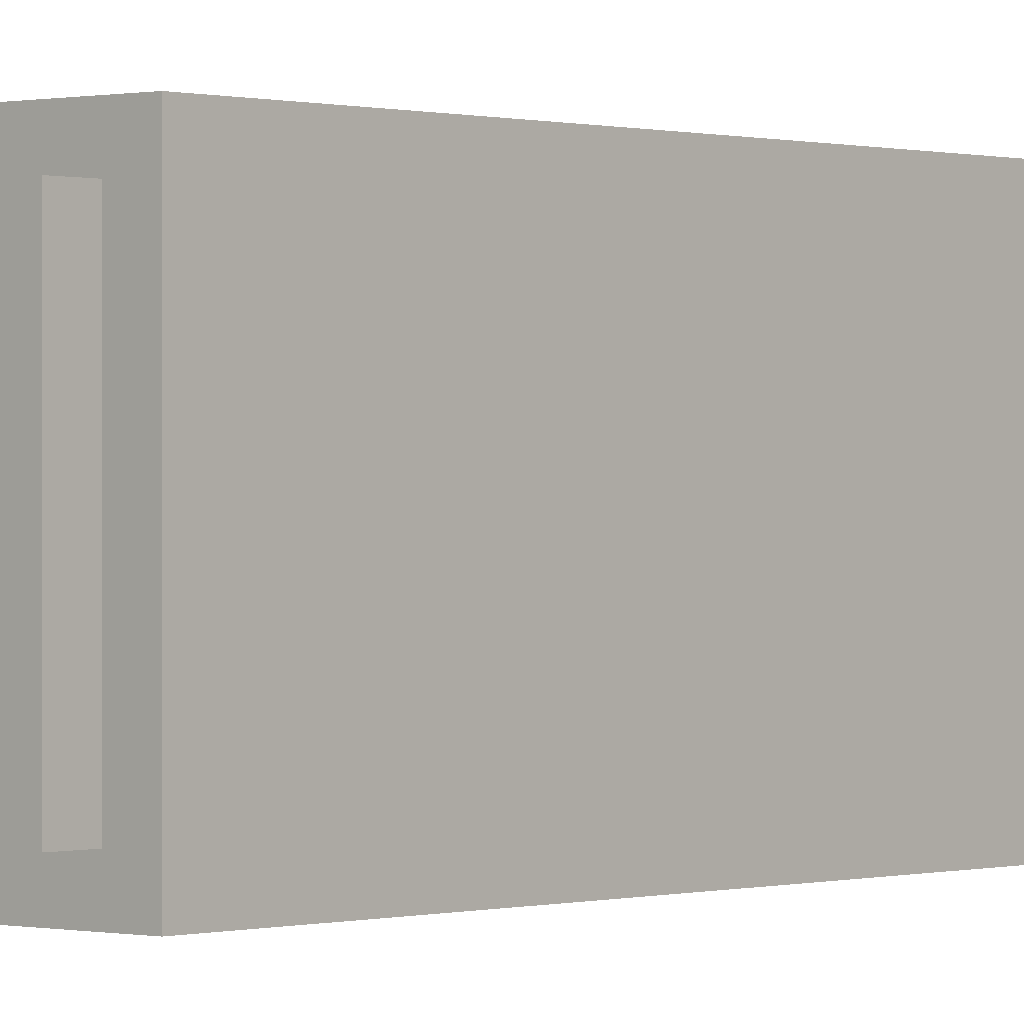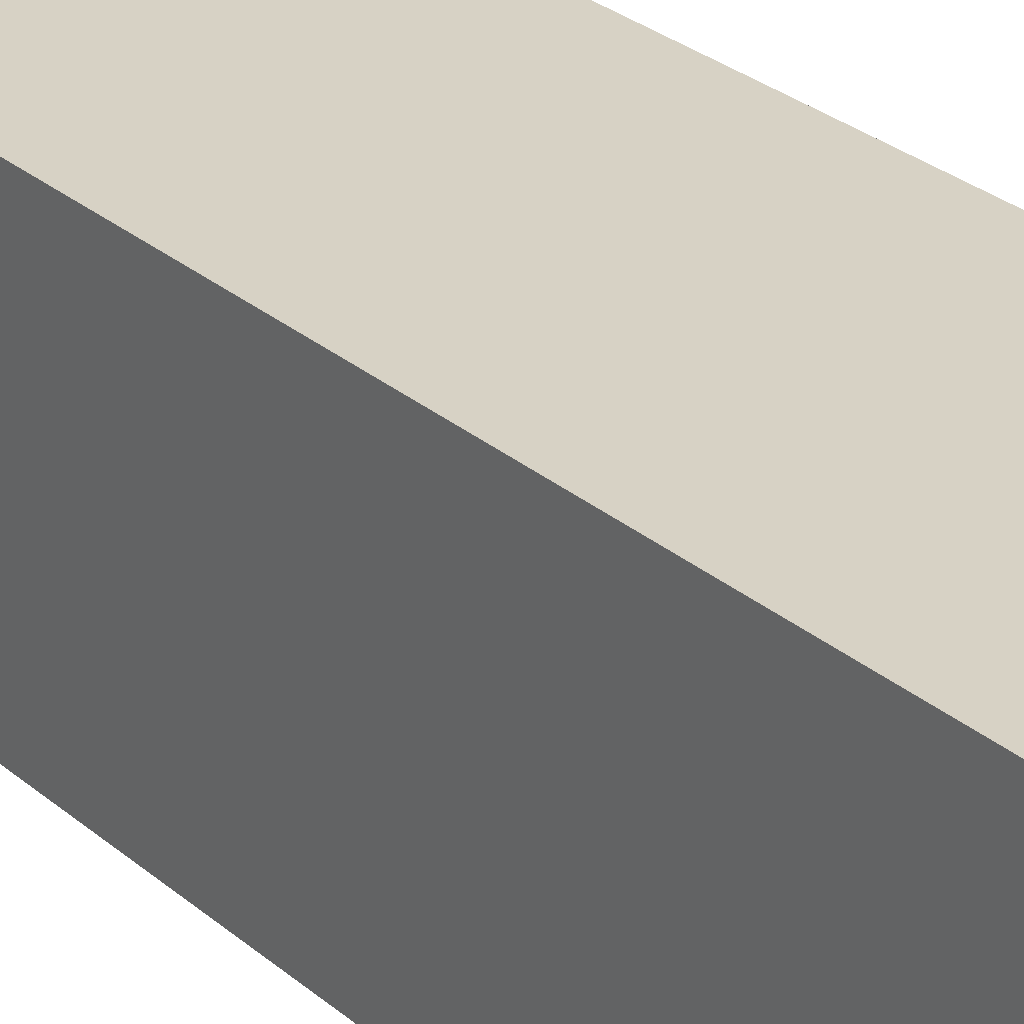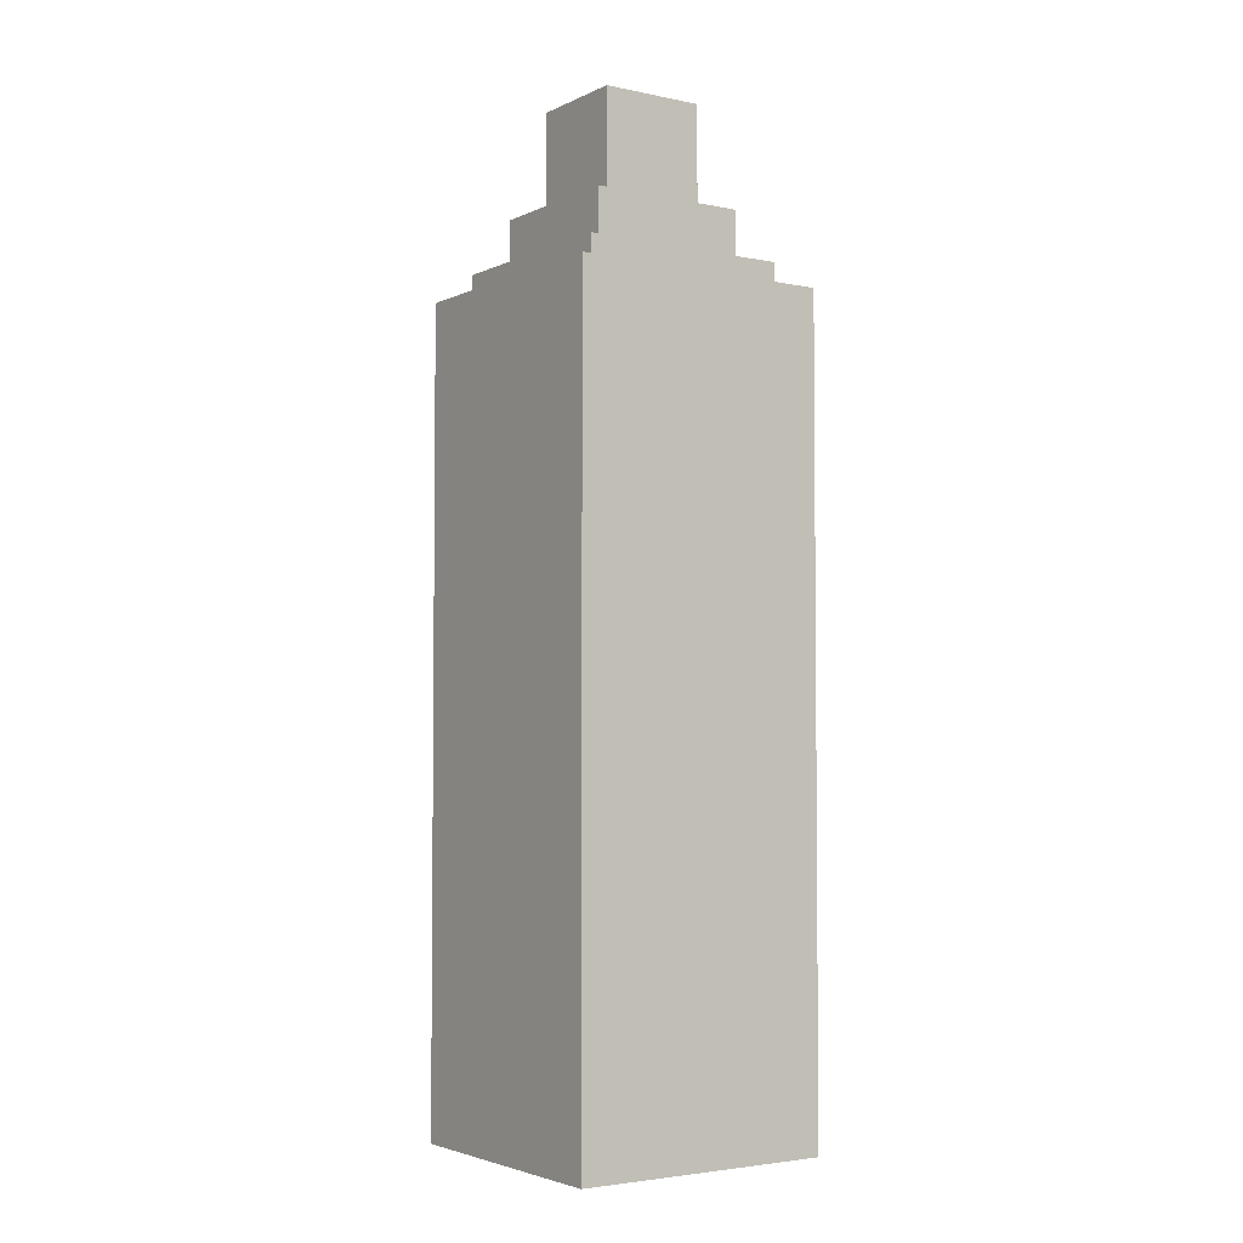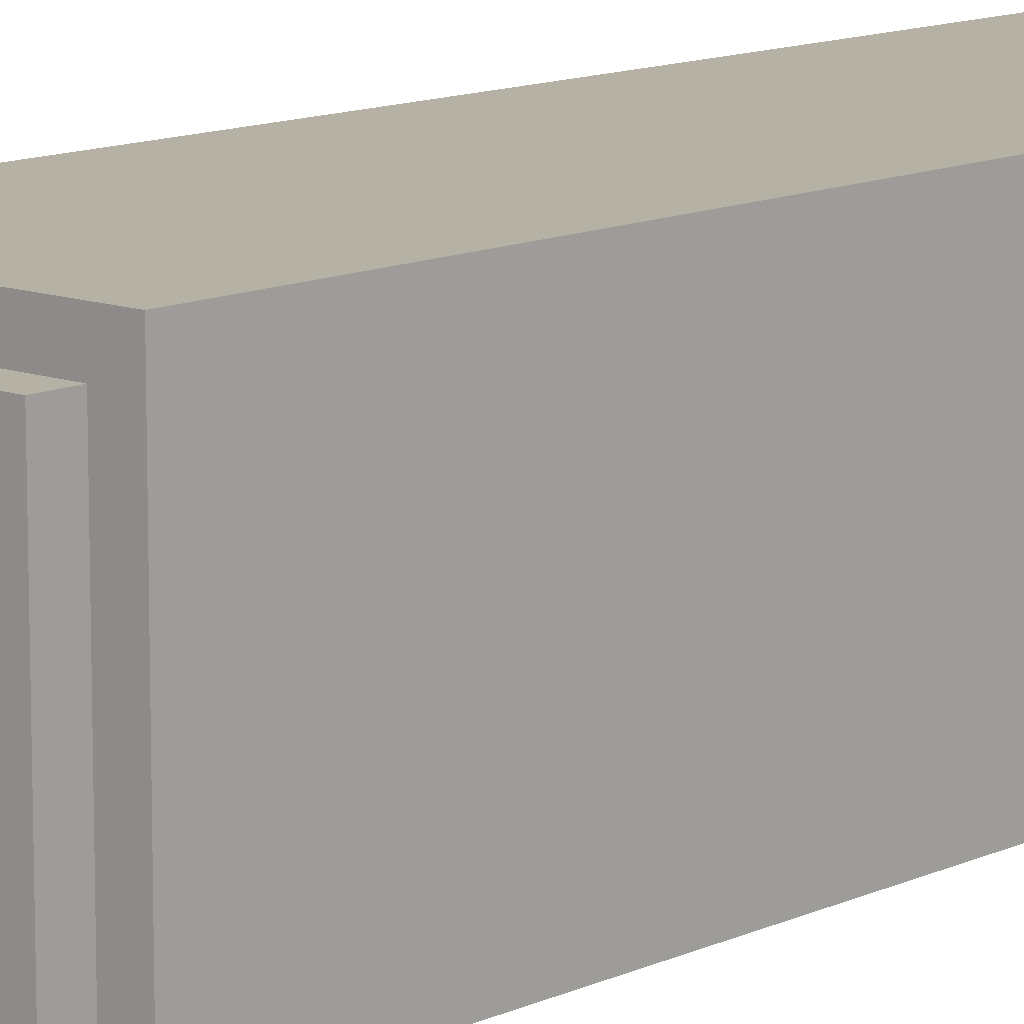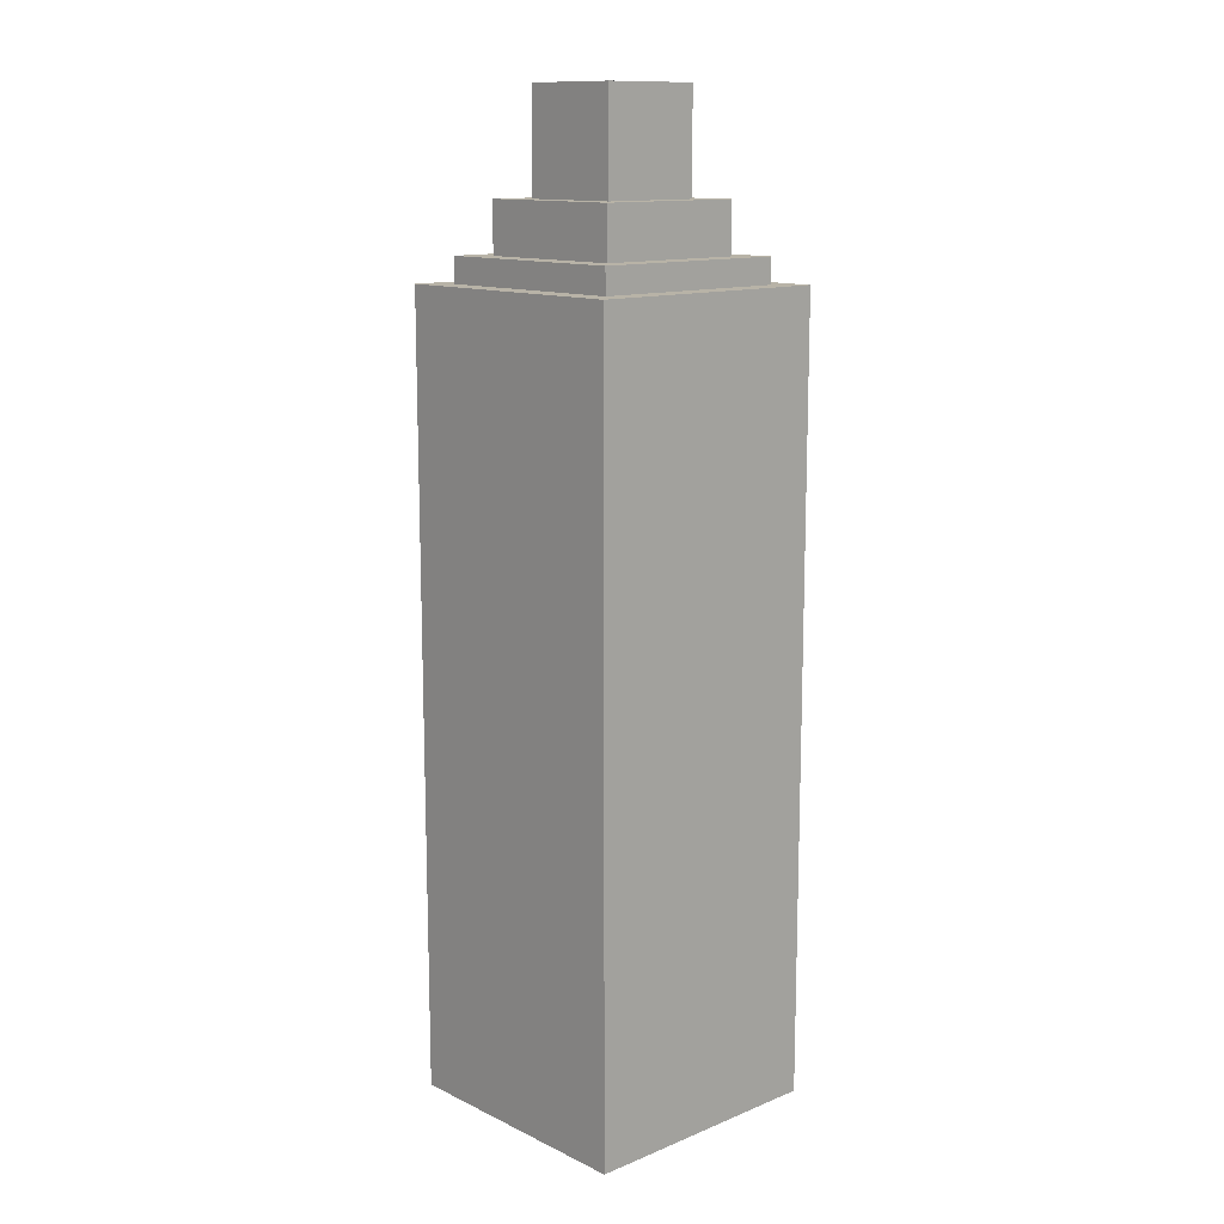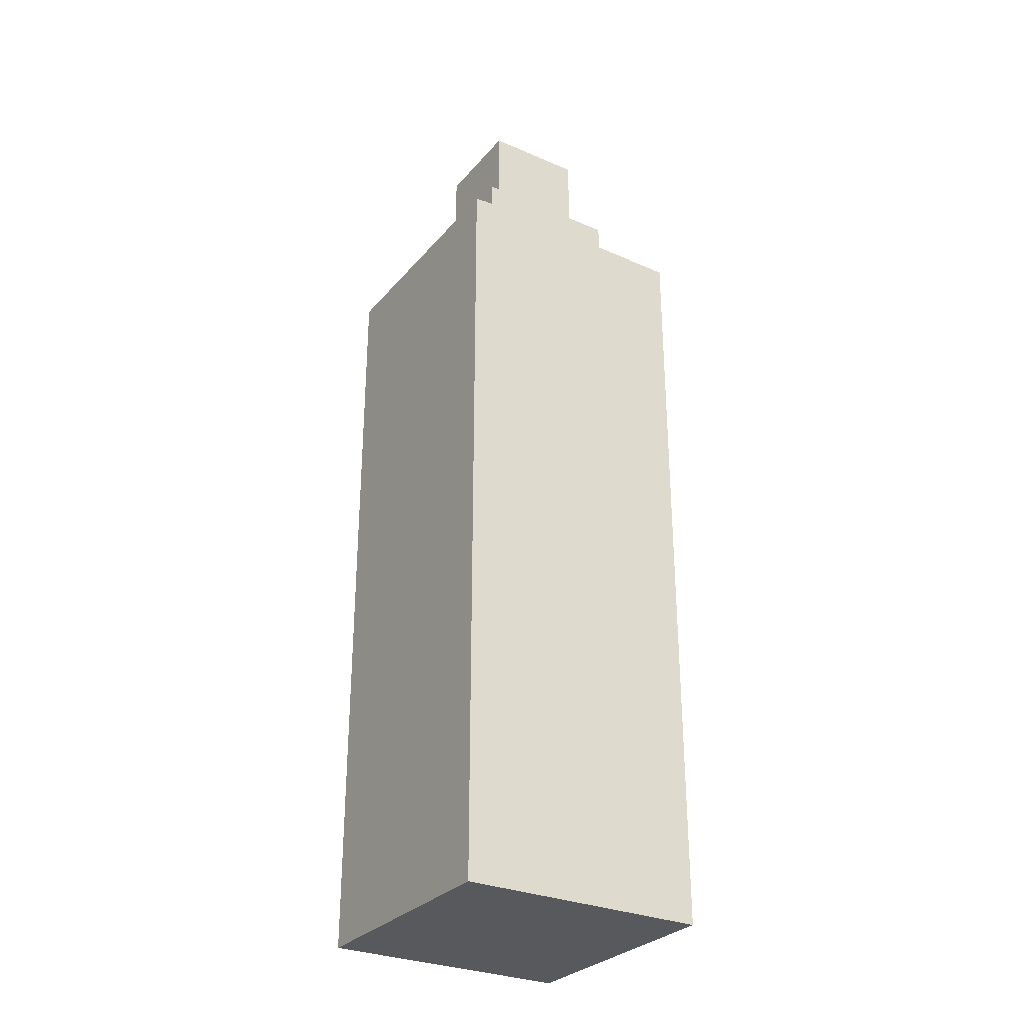
<metadata>
{"format":"obj","ext":"obj","renderer":"f3d","projection":"perspective","resolution":1024,"background":"white","views":[{"elev":0.1,"azim":-138.8,"up":"+Z"},{"elev":27.3,"azim":-37.4,"up":"+Z"},{"elev":-3.6,"azim":-124.3,"up":"+Y"},{"elev":11.9,"azim":-138.1,"up":"+Z"},{"elev":12.8,"azim":47.2,"up":"+Y"},{"elev":-29.6,"azim":147.7,"up":"+Y"}]}
</metadata>
<code>
o Cube
v 0.3125 1.438 0.3125
v 0.3125 1.438 -0.3125
v 0.3125 0.4375 0.3125
v 0.3125 0.4375 -0.3125
v -0.3125 1.438 -0.3125
v -0.3125 1.438 0.3125
v -0.3125 0.4375 -0.3125
v -0.3125 0.4375 0.3125
f 1 3 2
f 3 4 2
f 5 7 6
f 7 8 6
f 5 6 2
f 6 1 2
f 6 8 1
f 8 3 1
f 2 4 5
f 4 7 5
o Cube
v 0.25 1.5 0.25
v 0.25 1.5 -0.25
v 0.25 1.438 0.25
v 0.25 1.438 -0.25
v -0.25 1.5 -0.25
v -0.25 1.5 0.25
v -0.25 1.438 -0.25
v -0.25 1.438 0.25
f 9 11 10
f 11 12 10
f 13 15 14
f 15 16 14
f 13 14 10
f 14 9 10
f 14 16 9
f 16 11 9
f 10 12 13
f 12 15 13
o Cube
v 0.1875 1.625 0.1875
v 0.1875 1.625 -0.1875
v 0.1875 1.5 0.1875
v 0.1875 1.5 -0.1875
v -0.1875 1.625 -0.1875
v -0.1875 1.625 0.1875
v -0.1875 1.5 -0.1875
v -0.1875 1.5 0.1875
f 17 19 18
f 19 20 18
f 21 23 22
f 23 24 22
f 21 22 18
f 22 17 18
f 22 24 17
f 24 19 17
f 18 20 21
f 20 23 21
o Cube
v 0.125 1.75 0.125
v 0.125 1.75 -0.125
v 0.125 1.625 0.125
v 0.125 1.625 -0.125
v -0.125 1.75 -0.125
v -0.125 1.75 0.125
v -0.125 1.625 -0.125
v -0.125 1.625 0.125
f 25 27 26
f 27 28 26
f 29 31 30
f 31 32 30
f 30 32 25
f 32 27 25
f 26 28 29
f 28 31 29
o Cube
v 0.125 1.875 0.125
v 0.125 1.875 -0.125
v 0.125 1.75 0.125
v 0.125 1.75 -0.125
v -0.125 1.875 -0.125
v -0.125 1.875 0.125
v -0.125 1.75 -0.125
v -0.125 1.75 0.125
f 33 35 34
f 35 36 34
f 37 39 38
f 39 40 38
f 37 38 34
f 38 33 34
f 38 40 33
f 40 35 33
f 34 36 37
f 36 39 37
o Cube
v 0.3125 0.4375 0.3125
v 0.3125 0.4375 -0.3125
v 0.3125 -0.5 0.3125
v 0.3125 -0.5 -0.3125
v -0.3125 0.4375 -0.3125
v -0.3125 0.4375 0.3125
v -0.3125 -0.5 -0.3125
v -0.3125 -0.5 0.3125
f 41 43 42
f 43 44 42
f 45 47 46
f 47 48 46
f 48 47 43
f 47 44 43
f 46 48 41
f 48 43 41
f 42 44 45
f 44 47 45

</code>
